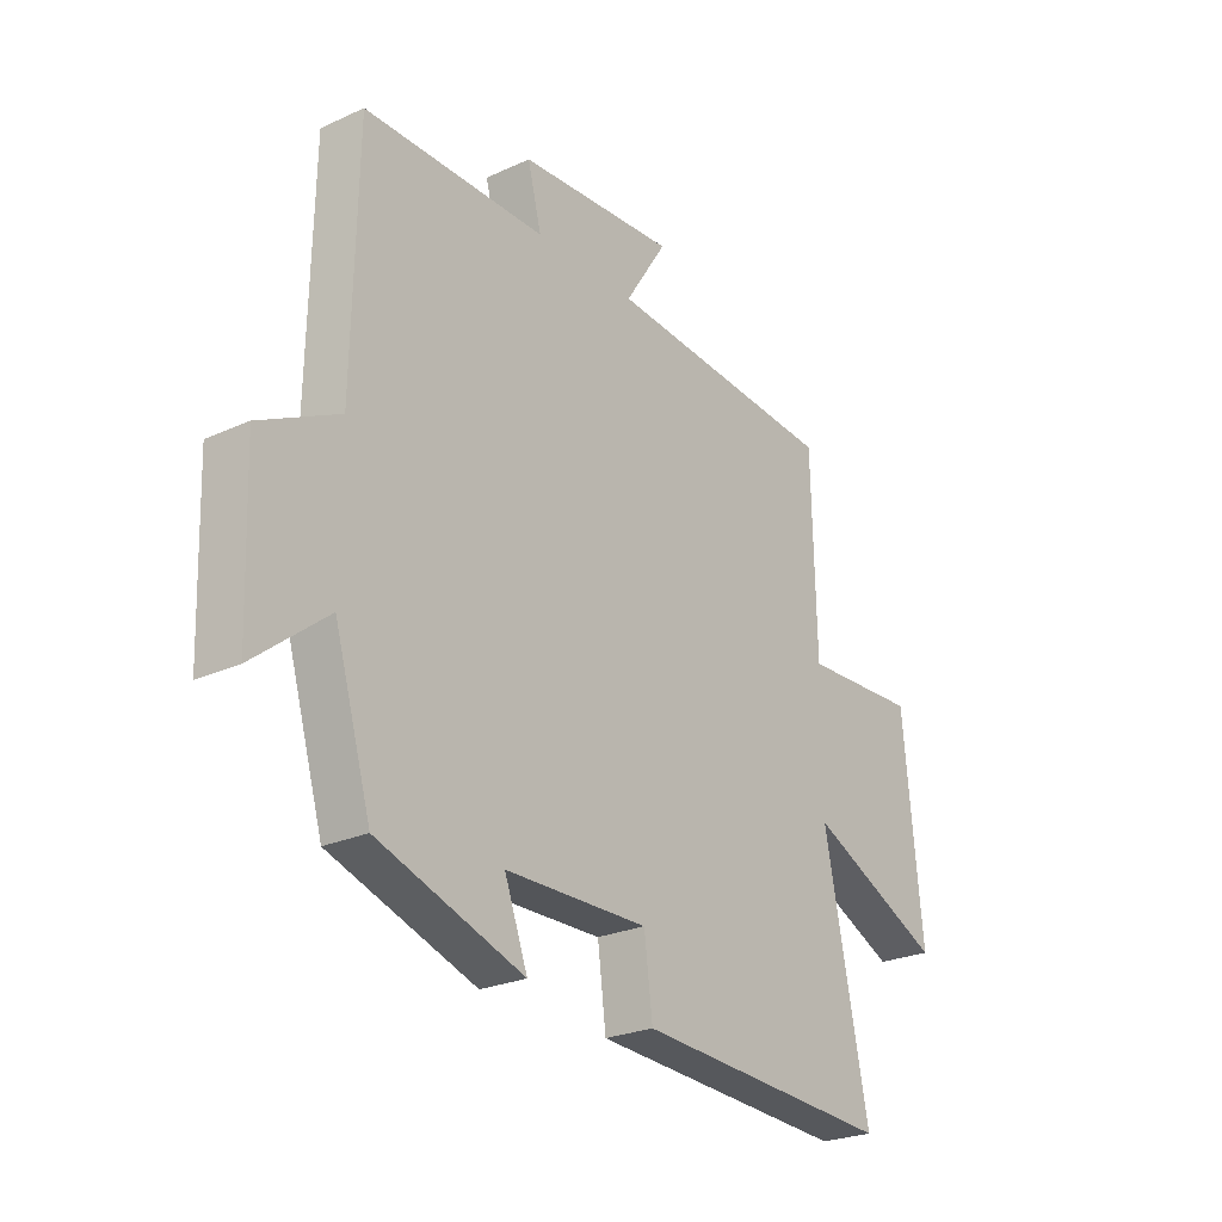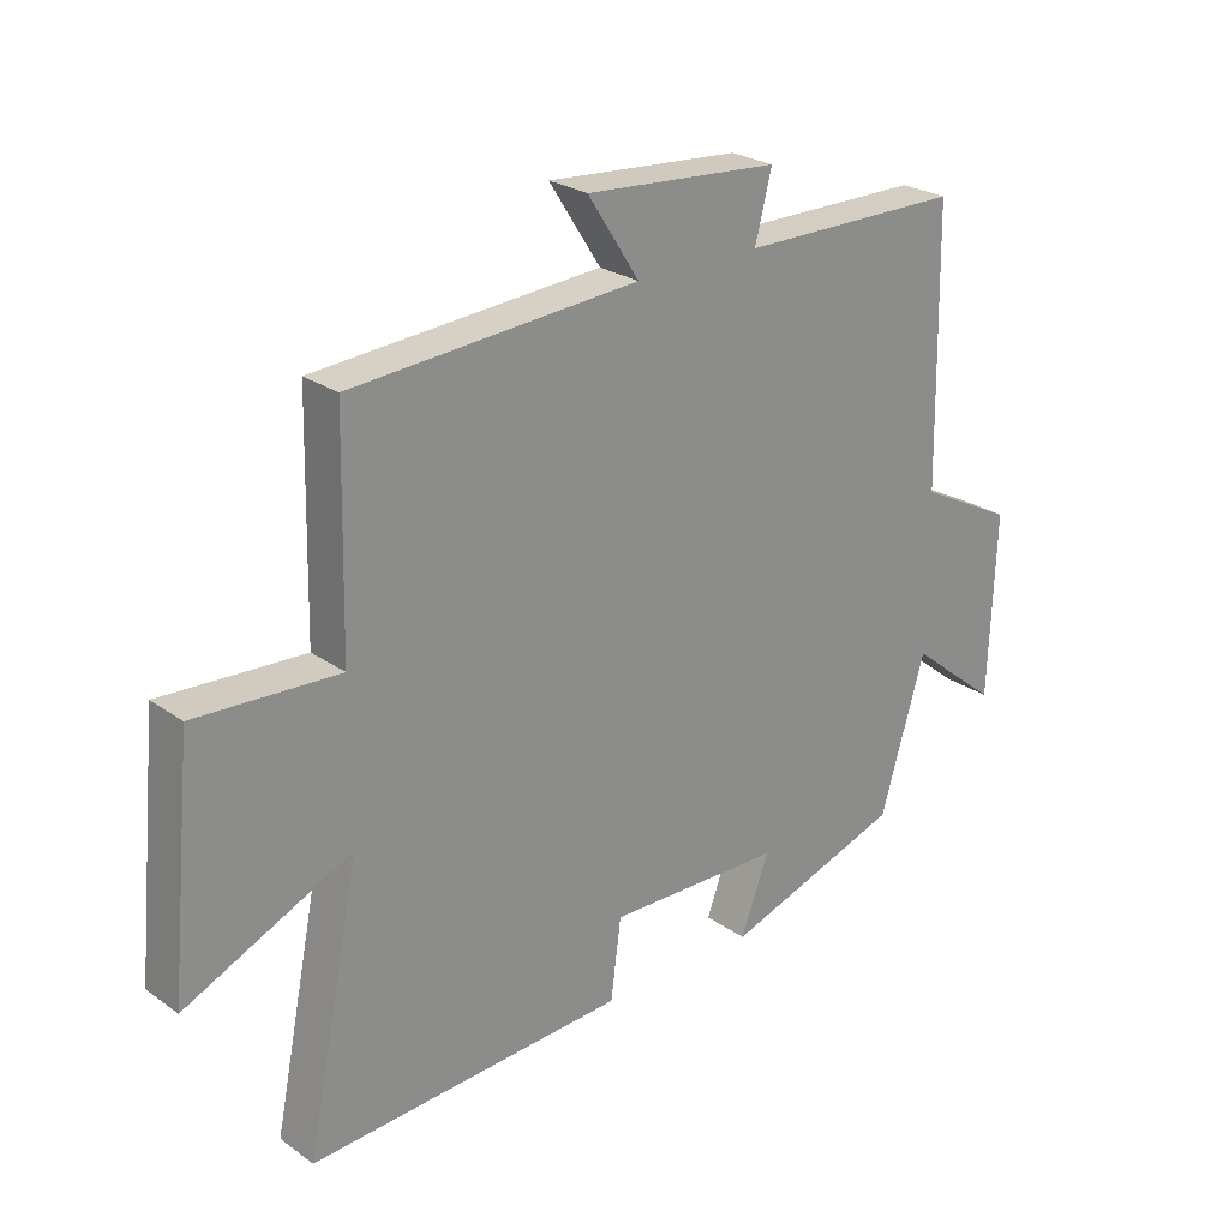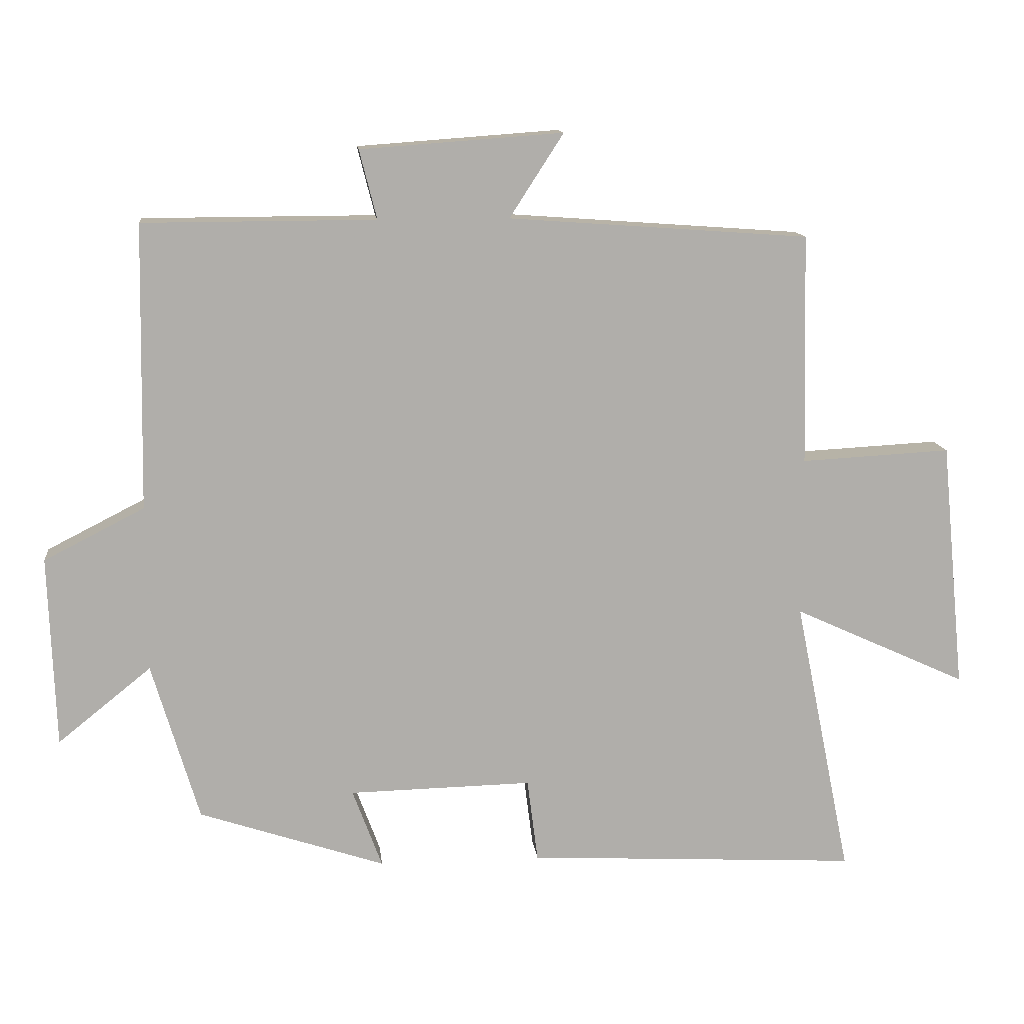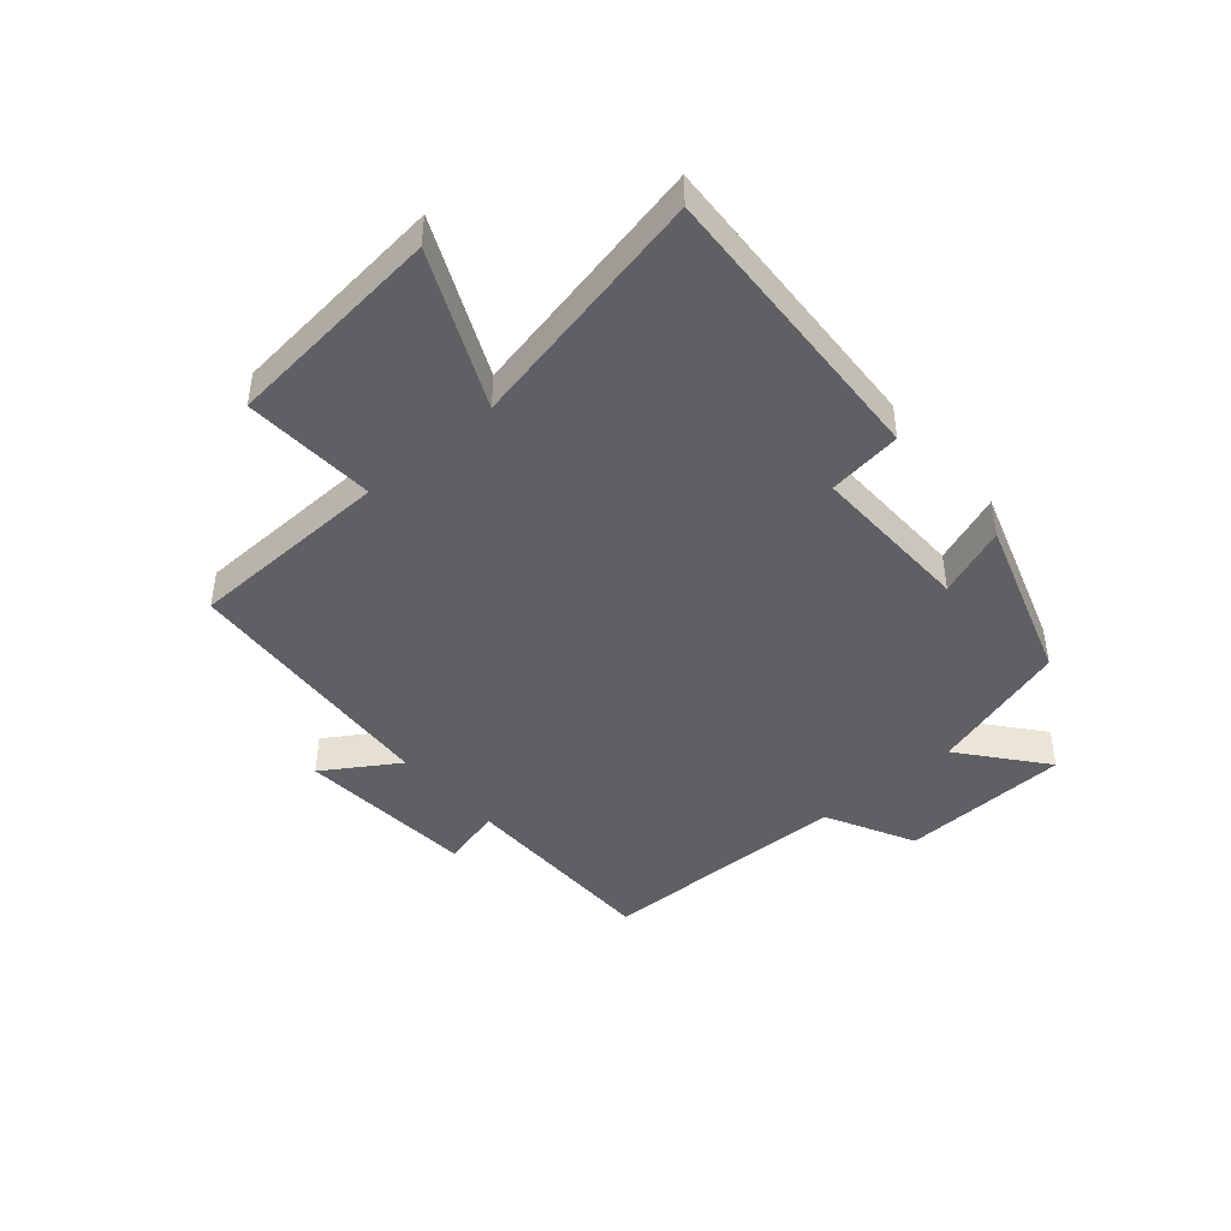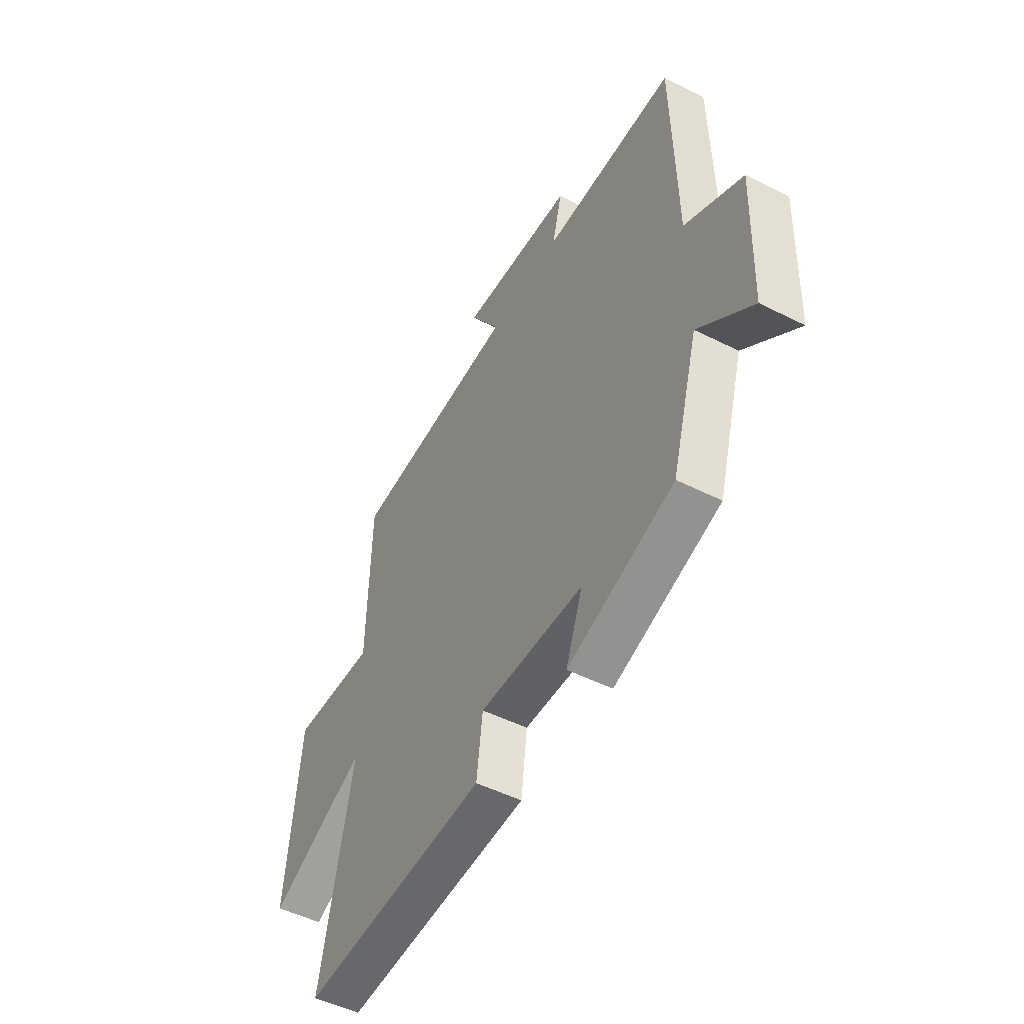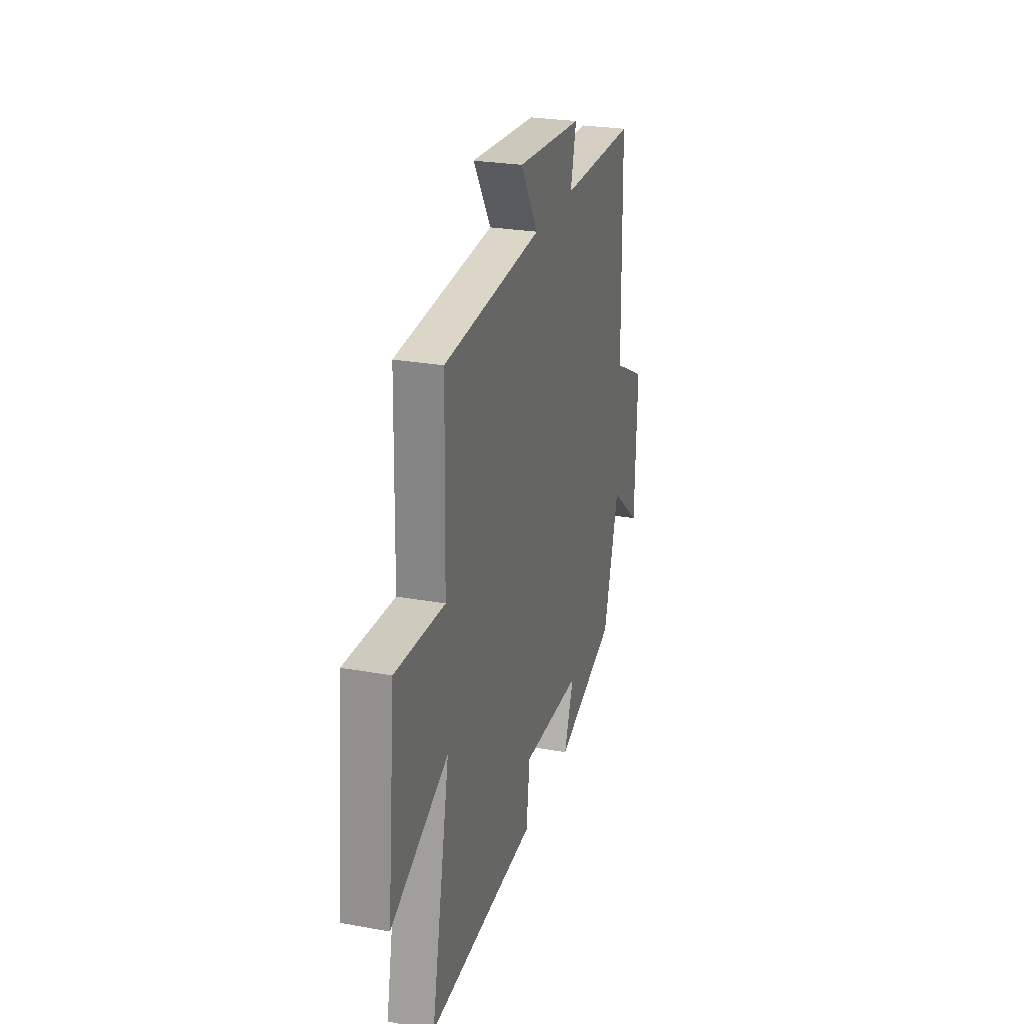
<metadata>
{"format":"obj","ext":"obj","renderer":"f3d","projection":"perspective","resolution":1024,"background":"white","views":[{"elev":-25.2,"azim":-53.6,"up":"+Z"},{"elev":25.1,"azim":138.5,"up":"+Z"},{"elev":12.8,"azim":-6.1,"up":"+Z"},{"elev":-44.4,"azim":130.9,"up":"+Y"},{"elev":-49.7,"azim":-119.1,"up":"+Z"},{"elev":26.0,"azim":106.0,"up":"+Z"}]}
</metadata>
<code>
v 0.584 0.07 -0.526
v 0.091 0.07 -0.5
v 0.075 0.07 -0.376
v -0.197 0.07 -0.382
v -0.153 0.07 -0.5
v -0.43 0.07 -0.408
v -0.5 0.07 -0.172
v -0.639 0.07 -0.284
v -0.649 0.07 0
v -0.5 0.07 0.076
v -0.492 0.07 0.499
v -0.147 0.07 0.5
v -0.173 0.07 0.602
v 0.127 0.07 0.624
v 0.047 0.07 0.5
v 0.492 0.07 0.468
v 0.5 0.07 0.126
v 0.722 0.07 0.138
v 0.758 0.07 -0.23
v 0.5 0.07 -0.112
v 0.584 0 -0.526
v 0.091 0 -0.5
v 0.075 0 -0.376
v -0.197 0 -0.382
v -0.153 0 -0.5
v -0.43 0 -0.408
v -0.5 0 -0.172
v -0.639 0 -0.284
v -0.649 0 0
v -0.5 0 0.076
v -0.492 0 0.499
v -0.147 0 0.5
v -0.173 0 0.602
v 0.127 0 0.624
v 0.047 0 0.5
v 0.492 0 0.468
v 0.5 0 0.126
v 0.722 0 0.138
v 0.758 0 -0.23
v 0.5 0 -0.112
f 17 18 19 20
f 15 16 17 20
f 1 2 3
f 20 1 3
f 15 20 3
f 12 13 14 15
f 15 3 4
f 12 15 4
f 11 12 4
f 10 11 4
f 7 8 9 10
f 6 7 10
f 5 6 10
f 4 5 10
f 40 39 38 37
f 40 37 36 35
f 23 22 21
f 23 21 40
f 23 40 35
f 35 34 33 32
f 24 23 35
f 24 35 32
f 24 32 31
f 24 31 30
f 30 29 28 27
f 30 27 26
f 30 26 25
f 30 25 24
f 1 21 22 2
f 2 22 23 3
f 3 23 24 4
f 4 24 25 5
f 5 25 26 6
f 6 26 27 7
f 7 27 28 8
f 8 28 29 9
f 9 29 30 10
f 10 30 31 11
f 11 31 32 12
f 12 32 33 13
f 13 33 34 14
f 14 34 35 15
f 15 35 36 16
f 16 36 37 17
f 17 37 38 18
f 18 38 39 19
f 19 39 40 20
f 20 40 21 1

</code>
